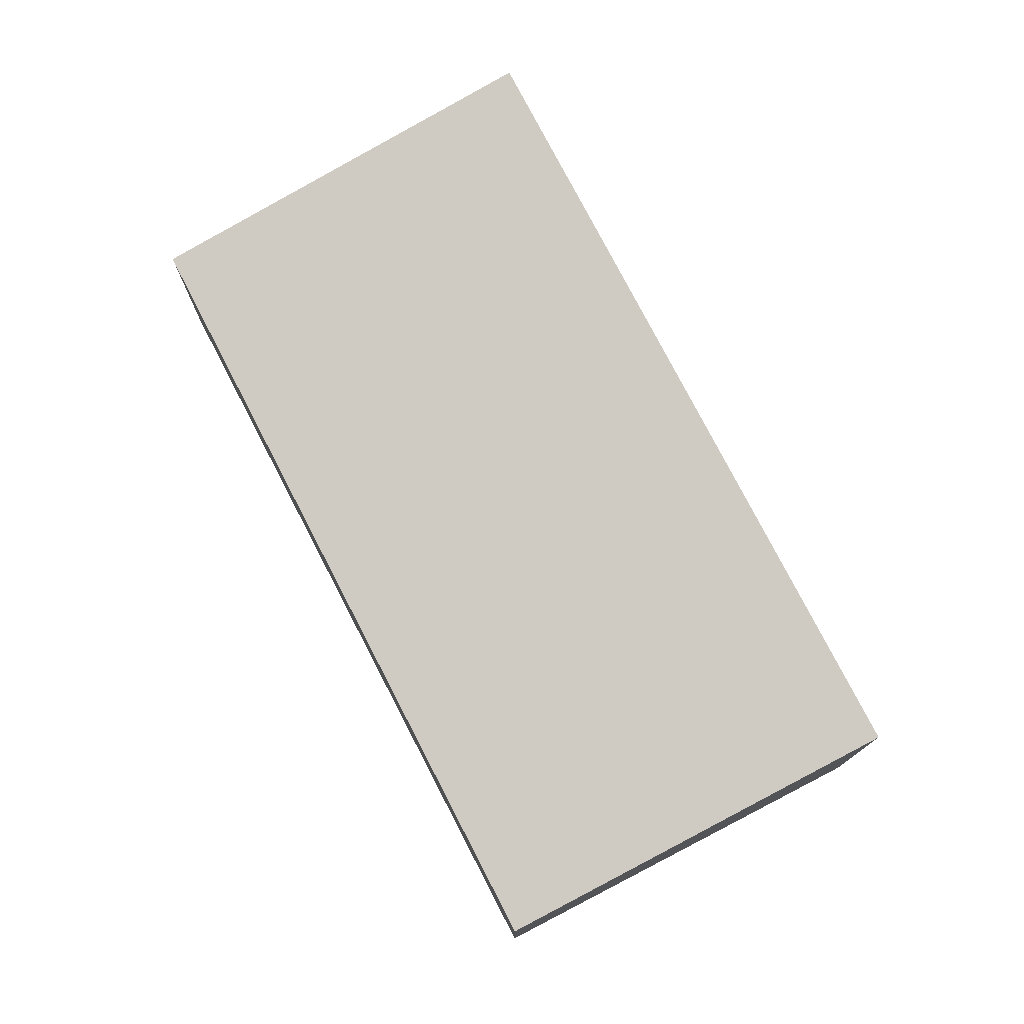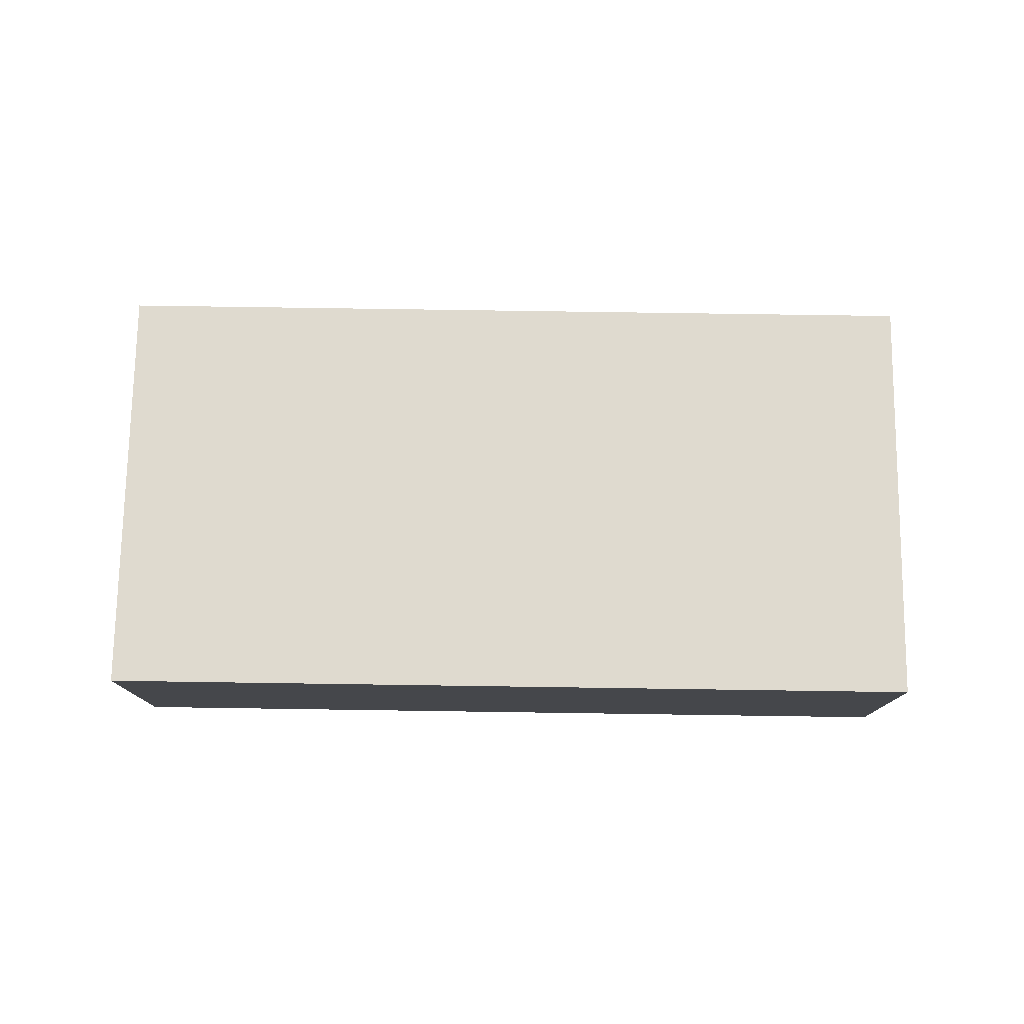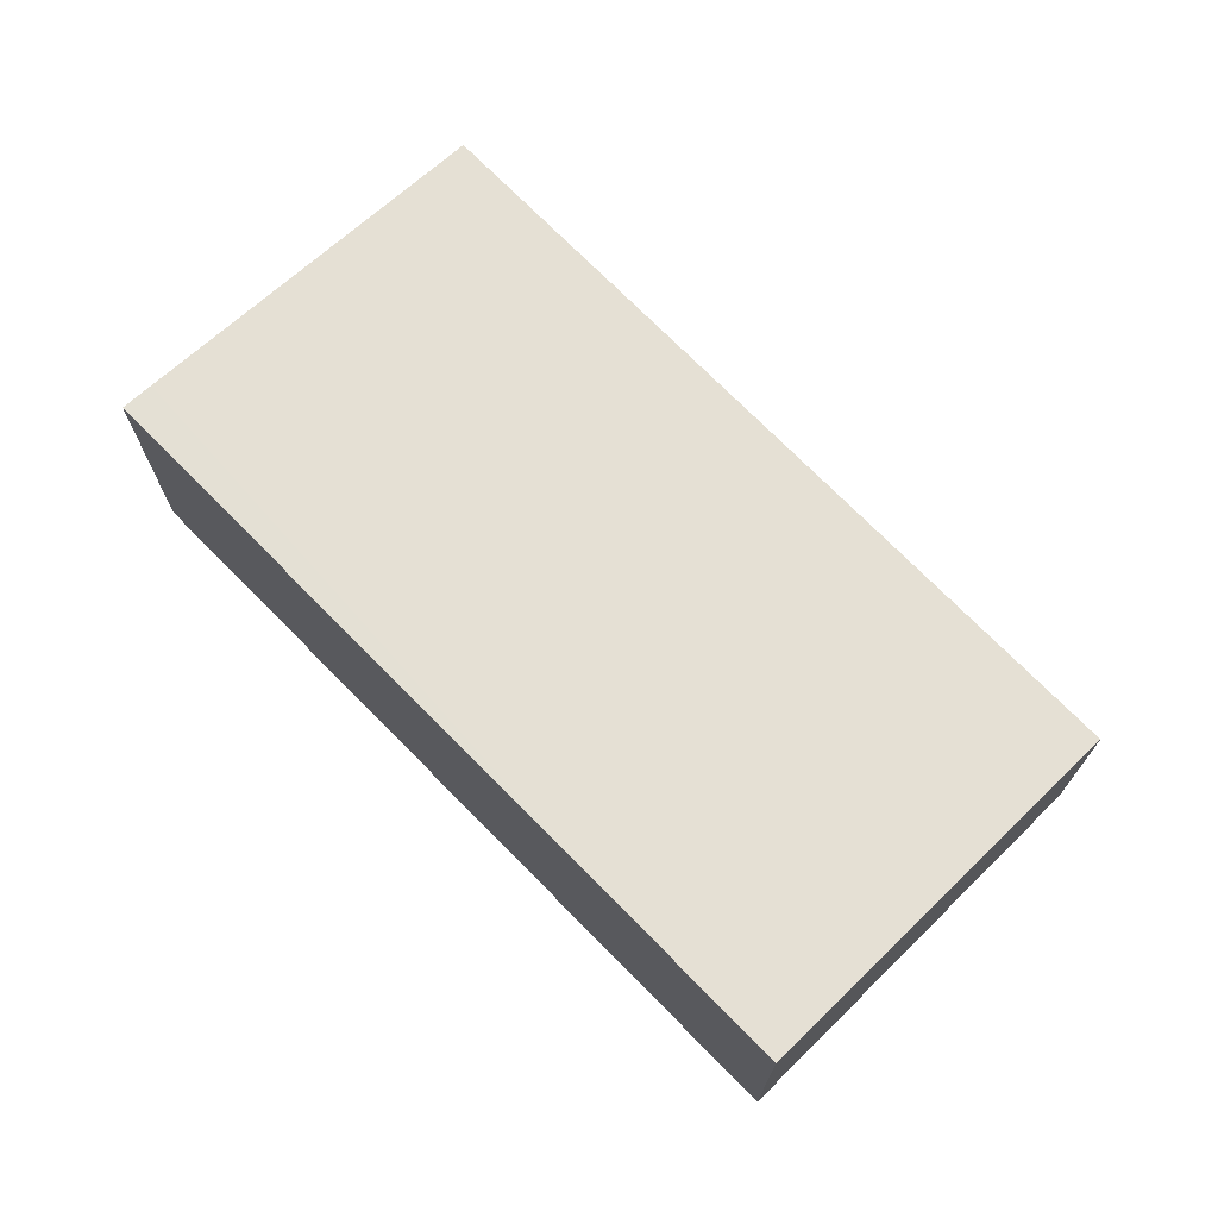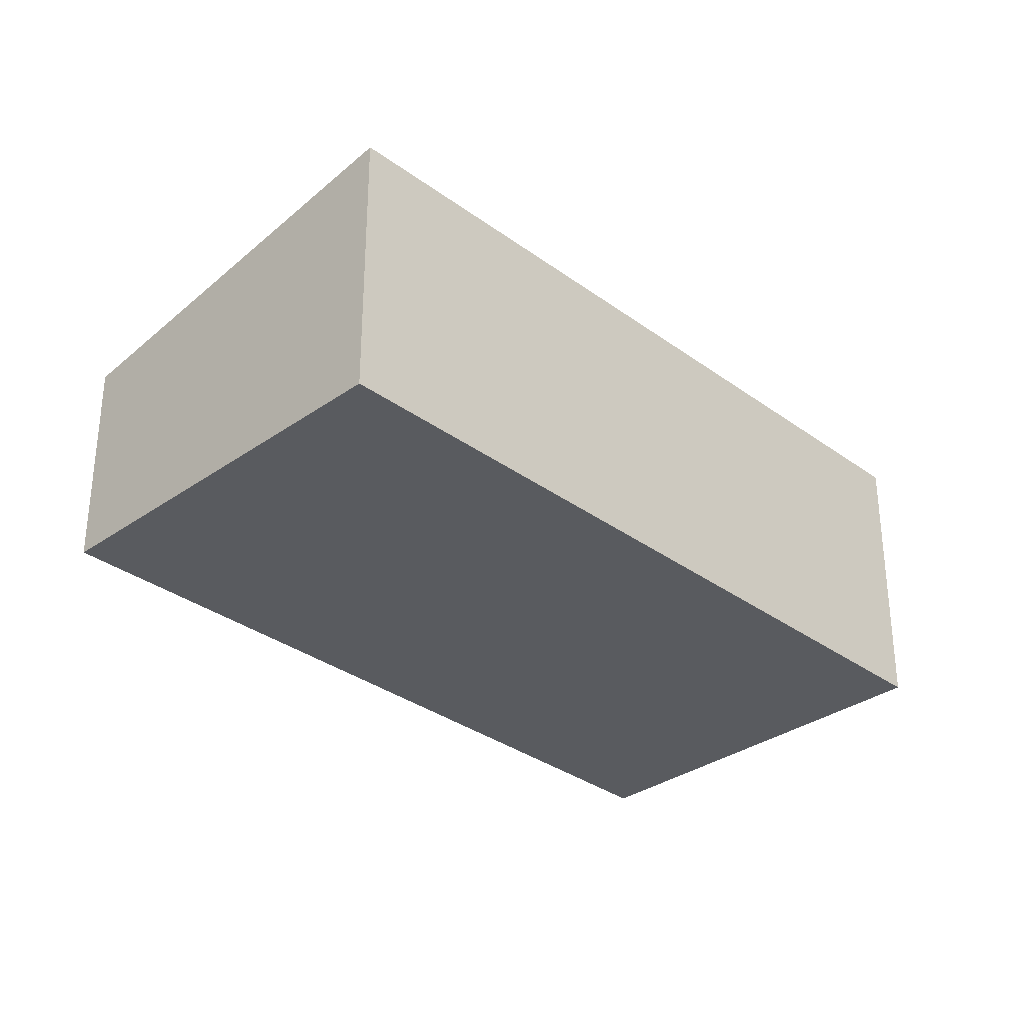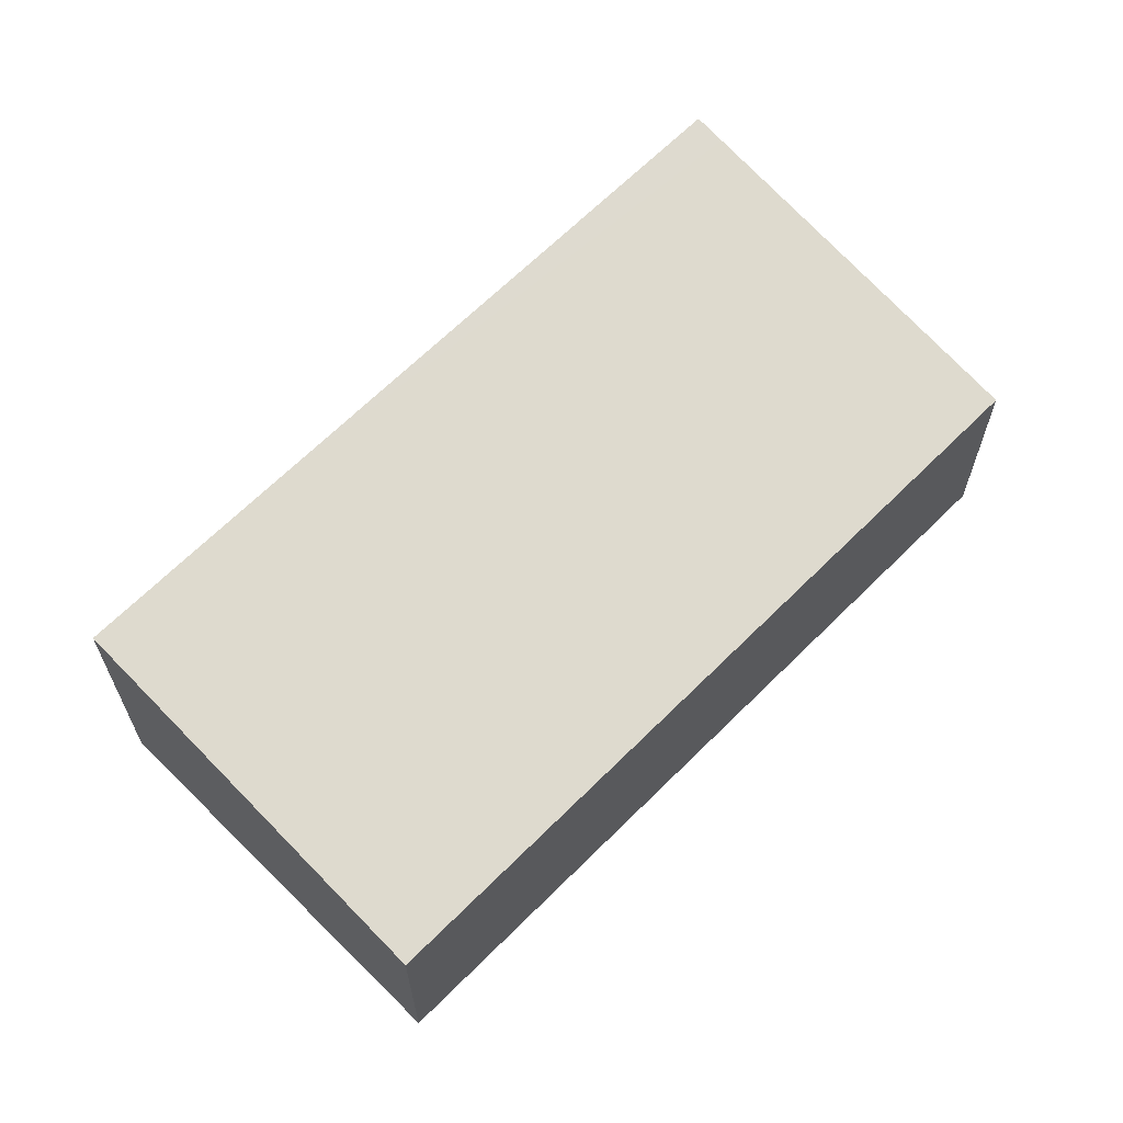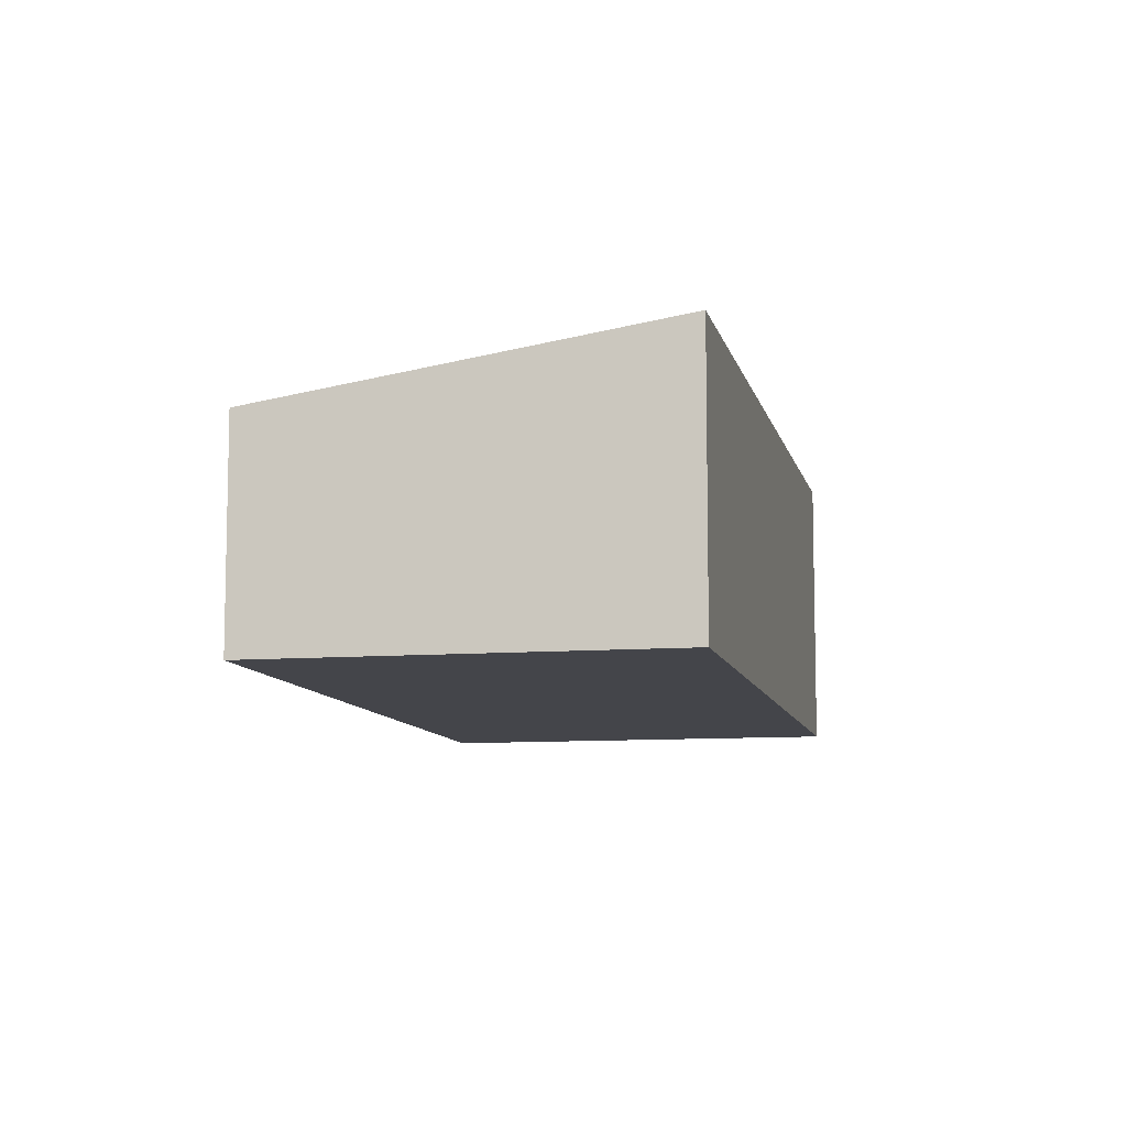
<metadata>
{"format":"obj","ext":"obj","renderer":"f3d","projection":"perspective","resolution":1024,"background":"white","views":[{"elev":77.2,"azim":11.4,"up":"+Y"},{"elev":79.5,"azim":129.6,"up":"+Y"},{"elev":72.9,"azim":174.2,"up":"+Y"},{"elev":-32.6,"azim":83.3,"up":"+Y"},{"elev":65.7,"azim":-96.3,"up":"+Y"},{"elev":-9.3,"azim":50.8,"up":"+Y"}]}
</metadata>
<code>
v  0 2.396 1.467e-16
v  5.083 3.087 -0.917
v  3.536 3.087 -2.843
v  5.574 2.396 6.941
v  8.83 3.033 4.323
v  9.11 3.087 4.098
v  3.536 1.741e-16 -2.843
v  0 0 0
v  5.574 -4.25e-16 6.941
v  8.83 -2.647e-16 4.323
v  9.11 -2.509e-16 4.098
v  5.083 5.615e-17 -0.917
g defaultobject
f 1 2 3
f 2 1 4
f 2 4 5
f 2 5 6
f 7 1 3
f 1 7 8
f 8 4 1
f 4 8 9
f 9 5 4
f 5 9 10
f 5 10 6
f 6 10 11
f 2 7 3
f 7 2 12
f 12 2 6
f 12 6 11
f 12 8 7
f 8 12 9
f 9 12 10
f 10 12 11

</code>
